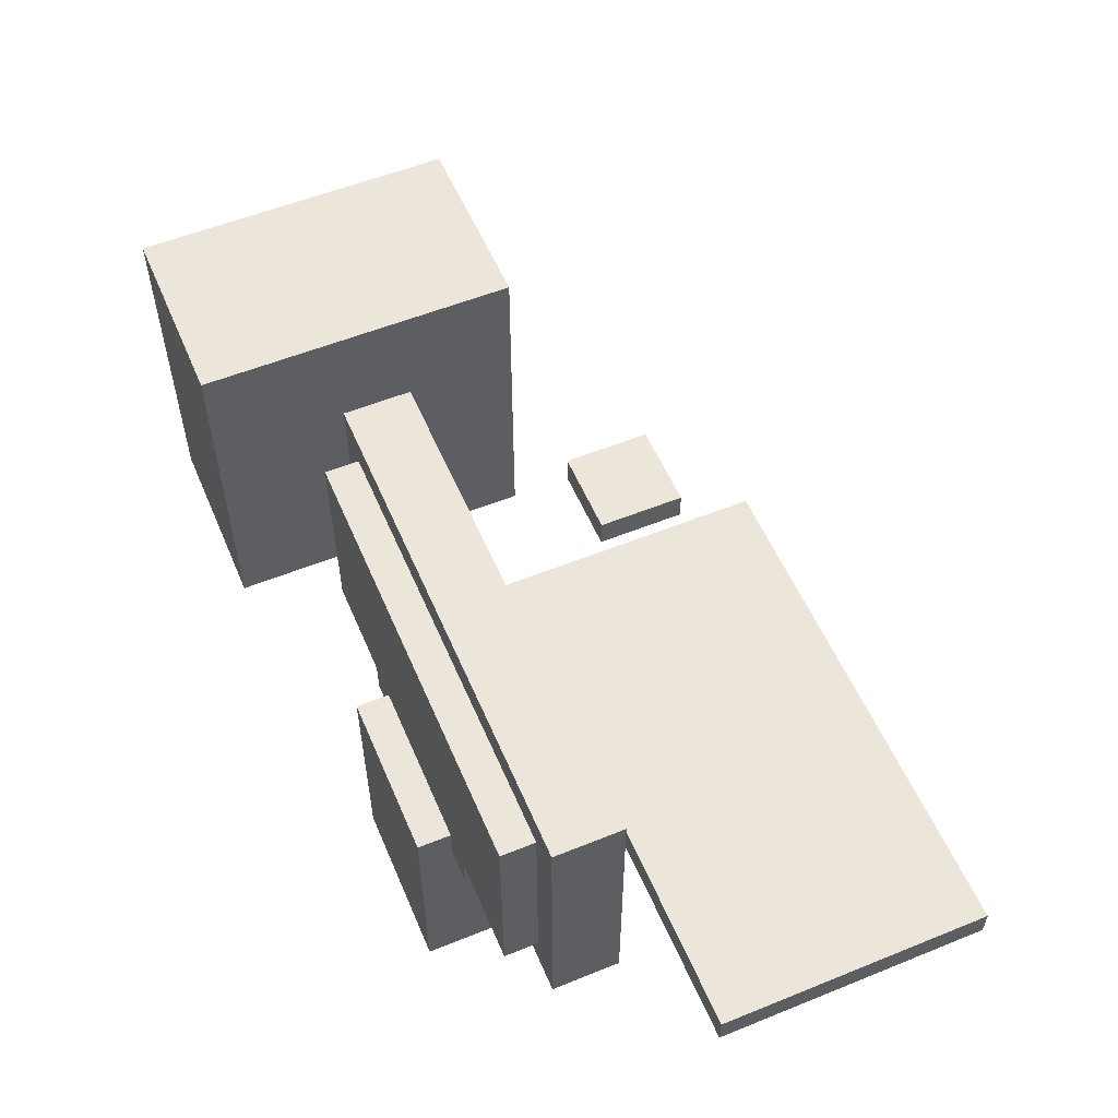
<metadata>
{"format":"obj","ext":"obj","renderer":"f3d","projection":"perspective","resolution":1024,"background":"white","views":[{"elev":55.6,"azim":-113.0,"up":"+Y"}]}
</metadata>
<code>
v -8.5 0 14.5
v -8.5 0 5.5
v -8.5 1 14.5
v -8.5 1 5.5
v -7.5 6 2.5
v -7.5 6 0.5
v -7.5 14 2.5
v -7.5 14 0.5
v -6.5 7 0.5
v -6.5 7 -0.5
v -6.5 13 0.5
v -6.5 13 -0.5
v -3.5 6 0.5
v -3.5 6 -0.5
v -3.5 7 0.5
v -3.5 7 -0.5
v -2.5 0 1.5
v -2.5 0 -1.5
v -2.5 2 1.5
v -2.5 2 0.5
v -2.5 5 1.5
v -2.5 5 0.5
v -2.5 6 1.5
v -2.5 6 -0.5
v -2.5 7 -0.5
v -2.5 7 -1.5
v -1.5 2 1.5
v -1.5 2 0.5
v -1.5 5 1.5
v -1.5 5 0.5
v -0.5 0 5.5
v -0.5 0 1.5
v -0.5 1 5.5
v -0.5 1 1.5
v 6.5 7 2.5
v 6.5 7 1.5
v 6.5 8 1.5
v 6.5 13 2.5
v 6.5 13 1.5
v 9.5 0 12.5
v 9.5 0 9.5
v 9.5 1 12.5
v 9.5 1 9.5
v 12.5 0 7.5
v 12.5 0 -2.5
v 12.5 1 6.5
v 12.5 1 5.5
v 12.5 1 -0.5
v 12.5 1 -1.5
v 12.5 10 6.5
v 12.5 10 5.5
v 12.5 10 -0.5
v 12.5 10 -1.5
v 12.5 11 7.5
v 12.5 11 -2.5
v 17.5 7 7.5
v 17.5 7 6.5
v 17.5 8 7.5
v 17.5 8 6.5
v 17.5 9 7.5
v 17.5 9 6.5
v 17.5 10 7.5
v 17.5 10 6.5
v -6.5 7 2.5
v -6.5 7 1.5
v -6.5 8 1.5
v -6.5 13 2.5
v -6.5 13 1.5
v 0.5 0 5.5
v 0.5 0 1.5
v 0.5 1 5.5
v 0.5 1 1.5
v 1.5 2 1.5
v 1.5 2 0.5
v 1.5 5 1.5
v 1.5 5 0.5
v 2.5 0 1.5
v 2.5 0 -1.5
v 2.5 2 1.5
v 2.5 2 0.5
v 2.5 5 1.5
v 2.5 5 0.5
v 2.5 6 1.5
v 2.5 6 -0.5
v 2.5 7 -0.5
v 2.5 7 -1.5
v 3.5 6 0.5
v 3.5 6 -0.5
v 3.5 7 0.5
v 3.5 7 -0.5
v 6.5 7 0.5
v 6.5 7 -0.5
v 6.5 13 0.5
v 6.5 13 -0.5
v 7.5 6 2.5
v 7.5 6 0.5
v 7.5 14 2.5
v 7.5 14 0.5
v 8.5 0 14.5
v 8.5 0 5.5
v 8.5 1 14.5
v 8.5 1 5.5
v 12.5 0 12.5
v 12.5 0 9.5
v 12.5 1 12.5
v 12.5 1 9.5
v 13.5 7 7.5
v 13.5 7 6.5
v 13.5 8 7.5
v 13.5 8 6.5
v 13.5 9 7.5
v 13.5 9 6.5
v 13.5 10 7.5
v 13.5 10 6.5
v 17.5 3 3.5
v 17.5 3 1.5
v 17.5 5 3.5
v 17.5 5 1.5
v 18.5 0 7.5
v 18.5 0 -2.5
v 18.5 1 6.5
v 18.5 1 5.5
v 18.5 1 -0.5
v 18.5 1 -1.5
v 18.5 2 4.5
v 18.5 2 0.5
v 18.5 3 3.5
v 18.5 3 1.5
v 18.5 5 3.5
v 18.5 5 1.5
v 18.5 6 4.5
v 18.5 6 0.5
v 18.5 10 6.5
v 18.5 10 5.5
v 18.5 10 -0.5
v 18.5 10 -1.5
v 18.5 11 7.5
v 18.5 11 -2.5
v -8.5 0 14.5
v -8.5 1 14.5
v 8.5 0 14.5
v 8.5 1 14.5
v 9.5 0 12.5
v 9.5 1 12.5
v 12.5 0 12.5
v 12.5 1 12.5
v 12.5 0 7.5
v 12.5 11 7.5
v 13.5 0 7.5
v 13.5 1 7.5
v 13.5 2 7.5
v 13.5 3 7.5
v 13.5 4 7.5
v 13.5 6 7.5
v 13.5 7 7.5
v 13.5 8 7.5
v 13.5 9 7.5
v 13.5 10 7.5
v 14.5 1 7.5
v 14.5 2 7.5
v 14.5 3 7.5
v 14.5 4 7.5
v 15.5 1 7.5
v 15.5 2 7.5
v 15.5 3 7.5
v 15.5 4 7.5
v 16.5 1 7.5
v 16.5 2 7.5
v 16.5 3 7.5
v 16.5 4 7.5
v 17.5 0 7.5
v 17.5 1 7.5
v 17.5 2 7.5
v 17.5 3 7.5
v 17.5 6 7.5
v 17.5 7 7.5
v 17.5 8 7.5
v 17.5 9 7.5
v 17.5 10 7.5
v 18.5 0 7.5
v 18.5 11 7.5
v 13.5 7 6.5
v 13.5 8 6.5
v 13.5 9 6.5
v 13.5 10 6.5
v 17.5 7 6.5
v 17.5 8 6.5
v 17.5 9 6.5
v 17.5 10 6.5
v -7.5 6 2.5
v -7.5 14 2.5
v -6.5 7 2.5
v -6.5 13 2.5
v 6.5 7 2.5
v 6.5 13 2.5
v 7.5 6 2.5
v 7.5 14 2.5
v -6.5 7 1.5
v -6.5 8 1.5
v -6.5 13 1.5
v -5.5 7 1.5
v -5.5 8 1.5
v -2.5 0 1.5
v -2.5 2 1.5
v -2.5 5 1.5
v -2.5 6 1.5
v -1.5 2 1.5
v -1.5 5 1.5
v -0.5 0 1.5
v -0.5 1 1.5
v 0.5 0 1.5
v 0.5 1 1.5
v 1.5 2 1.5
v 1.5 5 1.5
v 2.5 0 1.5
v 2.5 2 1.5
v 2.5 5 1.5
v 2.5 6 1.5
v 6.5 7 1.5
v 6.5 8 1.5
v 6.5 13 1.5
v 17.5 3 1.5
v 17.5 5 1.5
v 18.5 3 1.5
v 18.5 5 1.5
v -2.5 2 0.5
v -2.5 5 0.5
v -1.5 2 0.5
v -1.5 5 0.5
v 1.5 2 0.5
v 1.5 5 0.5
v 2.5 2 0.5
v 2.5 5 0.5
v 9.5 0 9.5
v 9.5 1 9.5
v 10.5 0 9.5
v 10.5 1 9.5
v 11.5 0 9.5
v 11.5 1 9.5
v 12.5 0 9.5
v 12.5 1 9.5
v -8.5 0 5.5
v -8.5 1 5.5
v -0.5 0 5.5
v -0.5 1 5.5
v 0.5 0 5.5
v 0.5 1 5.5
v 8.5 0 5.5
v 8.5 1 5.5
v 17.5 3 3.5
v 17.5 5 3.5
v 18.5 3 3.5
v 18.5 5 3.5
v -7.5 6 0.5
v -7.5 14 0.5
v -6.5 7 0.5
v -6.5 13 0.5
v -3.5 6 0.5
v -3.5 7 0.5
v 3.5 6 0.5
v 3.5 7 0.5
v 6.5 7 0.5
v 6.5 13 0.5
v 7.5 6 0.5
v 7.5 14 0.5
v -6.5 7 -0.5
v -6.5 13 -0.5
v -3.5 6 -0.5
v -3.5 7 -0.5
v -2.5 6 -0.5
v -2.5 7 -0.5
v 2.5 6 -0.5
v 2.5 7 -0.5
v 3.5 6 -0.5
v 3.5 7 -0.5
v 6.5 7 -0.5
v 6.5 13 -0.5
v -2.5 0 -1.5
v -2.5 7 -1.5
v 2.5 0 -1.5
v 2.5 7 -1.5
v 12.5 0 -2.5
v 12.5 11 -2.5
v 13.5 1 -2.5
v 13.5 10 -2.5
v 17.5 1 -2.5
v 17.5 10 -2.5
v 18.5 0 -2.5
v 18.5 11 -2.5
v -8.5 0 14.5
v 8.5 0 14.5
v -7.5 0 13.5
v -1.5 0 13.5
v 1.5 0 13.5
v 7.5 0 13.5
v -7.5 0 12.5
v -6.5 0 12.5
v -1.5 0 12.5
v 1.5 0 12.5
v 9.5 0 12.5
v 12.5 0 12.5
v -7.5 0 11.5
v -6.5 0 11.5
v -5.5 0 11.5
v -4.5 0 11.5
v -3.5 0 11.5
v -2.5 0 11.5
v -1.5 0 11.5
v -0.5 0 11.5
v 0.5 0 11.5
v 1.5 0 11.5
v 2.5 0 11.5
v 3.5 0 11.5
v 4.5 0 11.5
v 5.5 0 11.5
v 6.5 0 11.5
v 7.5 0 11.5
v -5.5 0 10.5
v -4.5 0 10.5
v -3.5 0 10.5
v -2.5 0 10.5
v -1.5 0 10.5
v -0.5 0 10.5
v 0.5 0 10.5
v 1.5 0 10.5
v 2.5 0 10.5
v 3.5 0 10.5
v 4.5 0 10.5
v 5.5 0 10.5
v 6.5 0 10.5
v 7.5 0 10.5
v 10.5 0 10.5
v 11.5 0 10.5
v -7.5 0 9.5
v -5.5 0 9.5
v -4.5 0 9.5
v -3.5 0 9.5
v -2.5 0 9.5
v -1.5 0 9.5
v -0.5 0 9.5
v 0.5 0 9.5
v 1.5 0 9.5
v 2.5 0 9.5
v 3.5 0 9.5
v 4.5 0 9.5
v 5.5 0 9.5
v 6.5 0 9.5
v 9.5 0 9.5
v 10.5 0 9.5
v 11.5 0 9.5
v 12.5 0 9.5
v -7.5 0 8.5
v -5.5 0 8.5
v -4.5 0 8.5
v -3.5 0 8.5
v -2.5 0 8.5
v -1.5 0 8.5
v -0.5 0 8.5
v 0.5 0 8.5
v 1.5 0 8.5
v 2.5 0 8.5
v 3.5 0 8.5
v 4.5 0 8.5
v 5.5 0 8.5
v 6.5 0 8.5
v -7.5 0 7.5
v -6.5 0 7.5
v -5.5 0 7.5
v -4.5 0 7.5
v -3.5 0 7.5
v -2.5 0 7.5
v -1.5 0 7.5
v -0.5 0 7.5
v 0.5 0 7.5
v 1.5 0 7.5
v 2.5 0 7.5
v 3.5 0 7.5
v 4.5 0 7.5
v 5.5 0 7.5
v 6.5 0 7.5
v 7.5 0 7.5
v 12.5 0 7.5
v 13.5 0 7.5
v 17.5 0 7.5
v 18.5 0 7.5
v -7.5 0 6.5
v -6.5 0 6.5
v -5.5 0 6.5
v -4.5 0 6.5
v -3.5 0 6.5
v -2.5 0 6.5
v -1.5 0 6.5
v -0.5 0 6.5
v 0.5 0 6.5
v 1.5 0 6.5
v 2.5 0 6.5
v 3.5 0 6.5
v 4.5 0 6.5
v 5.5 0 6.5
v 6.5 0 6.5
v 7.5 0 6.5
v -8.5 0 5.5
v -0.5 0 5.5
v 0.5 0 5.5
v 8.5 0 5.5
v -2.5 0 1.5
v -0.5 0 1.5
v 0.5 0 1.5
v 2.5 0 1.5
v -2.5 0 -1.5
v 2.5 0 -1.5
v 13.5 0 -1.5
v 17.5 0 -1.5
v 12.5 0 -2.5
v 18.5 0 -2.5
v 17.5 5 3.5
v 18.5 5 3.5
v -2.5 5 1.5
v -1.5 5 1.5
v 1.5 5 1.5
v 2.5 5 1.5
v 17.5 5 1.5
v 18.5 5 1.5
v -2.5 5 0.5
v -1.5 5 0.5
v 1.5 5 0.5
v 2.5 5 0.5
v -7.5 6 2.5
v 7.5 6 2.5
v -2.5 6 1.5
v 2.5 6 1.5
v -7.5 6 0.5
v -3.5 6 0.5
v 3.5 6 0.5
v 7.5 6 0.5
v -3.5 6 -0.5
v -2.5 6 -0.5
v 2.5 6 -0.5
v 3.5 6 -0.5
v -6.5 7 0.5
v -3.5 7 0.5
v 3.5 7 0.5
v 6.5 7 0.5
v -6.5 7 -0.5
v -3.5 7 -0.5
v 3.5 7 -0.5
v 6.5 7 -0.5
v 13.5 8 7.5
v 17.5 8 7.5
v 13.5 8 6.5
v 17.5 8 6.5
v 13.5 10 7.5
v 17.5 10 7.5
v 13.5 10 6.5
v 17.5 10 6.5
v -6.5 13 2.5
v 6.5 13 2.5
v -6.5 13 1.5
v 6.5 13 1.5
v -8.5 1 14.5
v 8.5 1 14.5
v -7.5 1 13.5
v -1.5 1 13.5
v 1.5 1 13.5
v 7.5 1 13.5
v -7.5 1 12.5
v -6.5 1 12.5
v -1.5 1 12.5
v 1.5 1 12.5
v 9.5 1 12.5
v 12.5 1 12.5
v -7.5 1 11.5
v -6.5 1 11.5
v -5.5 1 11.5
v -4.5 1 11.5
v -3.5 1 11.5
v -2.5 1 11.5
v -1.5 1 11.5
v -0.5 1 11.5
v 0.5 1 11.5
v 1.5 1 11.5
v 2.5 1 11.5
v 3.5 1 11.5
v 4.5 1 11.5
v 5.5 1 11.5
v 6.5 1 11.5
v 7.5 1 11.5
v -5.5 1 10.5
v -4.5 1 10.5
v -3.5 1 10.5
v -2.5 1 10.5
v -1.5 1 10.5
v -0.5 1 10.5
v 0.5 1 10.5
v 1.5 1 10.5
v 2.5 1 10.5
v 3.5 1 10.5
v 4.5 1 10.5
v 5.5 1 10.5
v 6.5 1 10.5
v 7.5 1 10.5
v 10.5 1 10.5
v 11.5 1 10.5
v -7.5 1 9.5
v -5.5 1 9.5
v -4.5 1 9.5
v -3.5 1 9.5
v -2.5 1 9.5
v -1.5 1 9.5
v -0.5 1 9.5
v 0.5 1 9.5
v 1.5 1 9.5
v 2.5 1 9.5
v 3.5 1 9.5
v 4.5 1 9.5
v 5.5 1 9.5
v 6.5 1 9.5
v 9.5 1 9.5
v 10.5 1 9.5
v 11.5 1 9.5
v 12.5 1 9.5
v -7.5 1 8.5
v -5.5 1 8.5
v -4.5 1 8.5
v -3.5 1 8.5
v -2.5 1 8.5
v -1.5 1 8.5
v -0.5 1 8.5
v 0.5 1 8.5
v 1.5 1 8.5
v 2.5 1 8.5
v 3.5 1 8.5
v 4.5 1 8.5
v 5.5 1 8.5
v 6.5 1 8.5
v -7.5 1 7.5
v -6.5 1 7.5
v -5.5 1 7.5
v -4.5 1 7.5
v -3.5 1 7.5
v -2.5 1 7.5
v -1.5 1 7.5
v -0.5 1 7.5
v 0.5 1 7.5
v 1.5 1 7.5
v 2.5 1 7.5
v 3.5 1 7.5
v 4.5 1 7.5
v 5.5 1 7.5
v 6.5 1 7.5
v 7.5 1 7.5
v -7.5 1 6.5
v -6.5 1 6.5
v -5.5 1 6.5
v -4.5 1 6.5
v -3.5 1 6.5
v -2.5 1 6.5
v -1.5 1 6.5
v -0.5 1 6.5
v 0.5 1 6.5
v 1.5 1 6.5
v 2.5 1 6.5
v 3.5 1 6.5
v 4.5 1 6.5
v 5.5 1 6.5
v 6.5 1 6.5
v 7.5 1 6.5
v -8.5 1 5.5
v -0.5 1 5.5
v 0.5 1 5.5
v 8.5 1 5.5
v -0.5 1 1.5
v 0.5 1 1.5
v -2.5 2 1.5
v -1.5 2 1.5
v 1.5 2 1.5
v 2.5 2 1.5
v -2.5 2 0.5
v -1.5 2 0.5
v 1.5 2 0.5
v 2.5 2 0.5
v 17.5 3 3.5
v 18.5 3 3.5
v 17.5 3 1.5
v 18.5 3 1.5
v 13.5 7 7.5
v 17.5 7 7.5
v 13.5 7 6.5
v 17.5 7 6.5
v -6.5 7 2.5
v 6.5 7 2.5
v -6.5 7 1.5
v -5.5 7 1.5
v 6.5 7 1.5
v -2.5 7 -0.5
v 2.5 7 -0.5
v -2.5 7 -1.5
v 2.5 7 -1.5
v 13.5 9 7.5
v 17.5 9 7.5
v 13.5 9 6.5
v 17.5 9 6.5
v 12.5 11 7.5
v 18.5 11 7.5
v 13.5 11 6.5
v 17.5 11 6.5
v 13.5 11 5.5
v 17.5 11 5.5
v 13.5 11 -0.5
v 17.5 11 -0.5
v 13.5 11 -1.5
v 17.5 11 -1.5
v 12.5 11 -2.5
v 18.5 11 -2.5
v -6.5 13 0.5
v 6.5 13 0.5
v -6.5 13 -0.5
v 6.5 13 -0.5
v -7.5 14 2.5
v 7.5 14 2.5
v -7.5 14 0.5
v 7.5 14 0.5
f 3 2 1
f 4 2 3
f 7 6 5
f 8 6 7
f 11 10 9
f 12 10 11
f 15 14 13
f 16 14 15
f 19 18 17
f 20 18 19
f 22 18 20
f 23 22 21
f 24 18 22
f 24 22 23
f 25 18 24
f 26 18 25
f 29 28 27
f 30 28 29
f 33 32 31
f 34 32 33
f 37 36 35
f 38 37 35
f 39 37 38
f 42 41 40
f 43 41 42
f 46 45 44
f 47 45 46
f 48 45 47
f 49 45 48
f 50 46 44
f 50 47 46
f 51 48 47
f 51 47 50
f 52 49 48
f 52 48 51
f 53 45 49
f 53 49 52
f 54 52 51
f 54 51 50
f 54 53 52
f 54 50 44
f 55 45 53
f 55 53 54
f 58 57 56
f 59 57 58
f 62 61 60
f 63 61 62
f 64 65 66
f 64 66 67
f 67 66 68
f 69 70 71
f 71 70 72
f 73 74 75
f 75 74 76
f 77 78 79
f 79 78 80
f 80 78 82
f 81 82 83
f 82 78 84
f 83 82 84
f 84 78 85
f 85 78 86
f 87 88 89
f 89 88 90
f 91 92 93
f 93 92 94
f 95 96 97
f 97 96 98
f 99 100 101
f 101 100 102
f 103 104 105
f 105 104 106
f 107 108 109
f 109 108 110
f 111 112 113
f 113 112 114
f 115 116 117
f 117 116 118
f 119 120 121
f 121 120 122
f 122 120 123
f 123 120 124
f 122 123 125
f 125 123 126
f 125 126 127
f 127 126 128
f 125 127 129
f 128 126 130
f 122 125 131
f 129 130 131
f 125 129 131
f 130 126 132
f 131 130 132
f 126 123 132
f 119 121 133
f 121 122 133
f 131 132 134
f 133 122 134
f 122 131 134
f 132 123 135
f 134 132 135
f 123 124 135
f 124 120 136
f 135 124 136
f 133 134 137
f 119 133 137
f 135 136 137
f 134 135 137
f 136 120 138
f 137 136 138
f 141 140 139
f 142 140 141
f 145 144 143
f 146 144 145
f 149 148 147
f 150 148 149
f 151 148 150
f 152 148 151
f 153 148 152
f 154 148 153
f 155 148 154
f 156 148 155
f 157 148 156
f 158 148 157
f 159 150 149
f 159 151 150
f 160 152 151
f 160 151 159
f 161 153 152
f 161 152 160
f 162 154 153
f 162 153 161
f 163 159 149
f 163 160 159
f 164 161 160
f 164 160 163
f 165 162 161
f 165 161 164
f 166 154 162
f 166 162 165
f 167 164 163
f 167 163 149
f 168 165 164
f 168 164 167
f 169 166 165
f 169 165 168
f 170 154 166
f 170 166 169
f 171 167 149
f 172 168 167
f 172 167 171
f 173 169 168
f 173 168 172
f 174 170 169
f 174 169 173
f 175 154 170
f 175 170 174
f 175 155 154
f 176 155 175
f 177 157 156
f 178 157 177
f 179 148 158
f 180 178 177
f 180 179 178
f 180 176 175
f 180 174 173
f 180 177 176
f 180 172 171
f 180 175 174
f 180 173 172
f 181 148 179
f 181 179 180
f 186 183 182
f 187 183 186
f 188 185 184
f 189 185 188
f 192 191 190
f 193 191 192
f 194 192 190
f 195 191 193
f 196 194 190
f 196 195 194
f 197 191 195
f 197 195 196
f 201 199 198
f 202 200 199
f 202 199 201
f 207 204 203
f 208 206 205
f 209 207 203
f 209 208 207
f 210 208 209
f 212 208 210
f 213 208 212
f 213 212 211
f 214 206 208
f 214 208 213
f 215 213 211
f 216 213 215
f 217 206 214
f 218 206 217
f 219 202 201
f 220 200 202
f 220 202 219
f 221 200 220
f 224 223 222
f 225 223 224
f 228 227 226
f 229 227 228
f 232 231 230
f 233 231 232
f 234 235 236
f 236 235 237
f 236 237 238
f 238 237 239
f 238 239 240
f 240 239 241
f 242 243 244
f 244 243 245
f 246 247 248
f 248 247 249
f 250 251 252
f 252 251 253
f 254 255 256
f 256 255 257
f 254 256 258
f 258 256 259
f 260 261 262
f 257 255 263
f 260 262 264
f 262 263 264
f 263 255 265
f 264 263 265
f 266 267 269
f 268 269 270
f 269 267 271
f 270 269 271
f 271 267 273
f 272 273 274
f 273 267 275
f 274 273 275
f 275 267 276
f 276 267 277
f 278 279 280
f 280 279 281
f 282 283 284
f 284 283 285
f 282 284 286
f 284 285 286
f 285 283 287
f 286 285 287
f 282 286 288
f 286 287 288
f 287 283 289
f 288 287 289
f 292 291 290
f 293 291 292
f 294 291 293
f 295 291 294
f 296 292 290
f 296 293 292
f 297 293 296
f 298 294 293
f 298 293 297
f 299 295 294
f 299 294 298
f 302 297 296
f 302 296 290
f 303 298 297
f 303 297 302
f 303 299 298
f 304 299 303
f 305 299 304
f 306 299 305
f 307 299 306
f 308 299 307
f 309 299 308
f 310 299 309
f 311 295 299
f 311 299 310
f 312 295 311
f 313 295 312
f 314 295 313
f 315 295 314
f 316 295 315
f 317 291 295
f 317 295 316
f 318 303 302
f 318 304 303
f 318 305 304
f 319 306 305
f 319 305 318
f 320 307 306
f 320 306 319
f 321 308 307
f 321 307 320
f 322 309 308
f 322 308 321
f 323 310 309
f 323 309 322
f 324 311 310
f 324 310 323
f 325 312 311
f 325 311 324
f 326 313 312
f 326 312 325
f 327 314 313
f 327 313 326
f 328 315 314
f 328 314 327
f 329 316 315
f 329 315 328
f 330 317 316
f 330 316 329
f 331 291 317
f 331 317 330
f 332 301 300
f 333 301 332
f 334 328 327
f 334 302 290
f 334 322 321
f 334 330 329
f 334 331 330
f 334 326 325
f 334 325 324
f 334 324 323
f 334 323 322
f 334 321 320
f 334 320 319
f 334 319 318
f 334 318 302
f 334 327 326
f 334 329 328
f 335 331 334
f 336 331 335
f 337 331 336
f 338 331 337
f 339 331 338
f 340 331 339
f 341 331 340
f 342 331 341
f 343 331 342
f 344 331 343
f 345 331 344
f 346 331 345
f 347 331 346
f 348 332 300
f 349 333 332
f 349 332 348
f 350 301 333
f 350 333 349
f 351 301 350
f 352 334 290
f 352 335 334
f 353 336 335
f 353 335 352
f 354 337 336
f 354 336 353
f 355 338 337
f 355 337 354
f 356 339 338
f 356 338 355
f 357 340 339
f 357 339 356
f 358 341 340
f 358 340 357
f 359 342 341
f 359 341 358
f 360 343 342
f 360 342 359
f 361 344 343
f 361 343 360
f 362 345 344
f 362 344 361
f 363 346 345
f 363 345 362
f 364 347 346
f 364 346 363
f 365 331 347
f 365 347 364
f 366 364 363
f 366 363 362
f 366 365 364
f 366 361 360
f 366 360 359
f 366 359 358
f 366 358 357
f 366 357 356
f 366 356 355
f 366 355 354
f 366 354 353
f 366 353 352
f 366 352 290
f 366 362 361
f 367 365 366
f 368 365 367
f 369 365 368
f 370 365 369
f 371 365 370
f 372 365 371
f 373 365 372
f 374 365 373
f 375 365 374
f 376 365 375
f 377 365 376
f 378 365 377
f 379 365 378
f 380 331 365
f 380 365 379
f 381 291 331
f 381 331 380
f 386 366 290
f 386 367 366
f 387 368 367
f 387 367 386
f 388 369 368
f 388 368 387
f 389 370 369
f 389 369 388
f 390 371 370
f 390 370 389
f 391 372 371
f 391 371 390
f 392 373 372
f 392 372 391
f 393 374 373
f 393 373 392
f 394 375 374
f 394 374 393
f 395 376 375
f 395 375 394
f 396 377 376
f 396 376 395
f 397 378 377
f 397 377 396
f 398 379 378
f 398 378 397
f 399 380 379
f 399 379 398
f 400 381 380
f 400 380 399
f 401 291 381
f 401 381 400
f 402 386 290
f 402 387 386
f 402 388 387
f 402 389 388
f 402 390 389
f 402 391 390
f 402 392 391
f 402 393 392
f 403 394 393
f 403 393 402
f 404 400 399
f 404 394 403
f 404 398 397
f 404 397 396
f 404 395 394
f 404 396 395
f 404 399 398
f 404 401 400
f 405 291 401
f 405 401 404
f 407 404 403
f 408 404 407
f 410 407 406
f 410 409 408
f 410 408 407
f 411 409 410
f 412 383 382
f 412 384 383
f 413 385 384
f 413 384 412
f 414 412 382
f 414 413 412
f 415 385 413
f 415 413 414
f 422 417 416
f 423 417 422
f 424 419 418
f 425 419 424
f 426 421 420
f 427 421 426
f 430 429 428
f 431 429 430
f 432 430 428
f 433 430 432
f 434 429 431
f 435 429 434
f 436 430 433
f 437 430 436
f 438 434 431
f 439 434 438
f 444 441 440
f 445 441 444
f 446 443 442
f 447 443 446
f 450 449 448
f 451 449 450
f 454 453 452
f 455 453 454
f 458 457 456
f 459 457 458
f 460 461 462
f 462 461 463
f 463 461 464
f 464 461 465
f 460 462 466
f 462 463 466
f 466 463 467
f 463 464 468
f 467 463 468
f 464 465 469
f 468 464 469
f 466 467 472
f 460 466 472
f 467 468 473
f 472 467 473
f 468 469 473
f 473 469 474
f 474 469 475
f 475 469 476
f 476 469 477
f 477 469 478
f 478 469 479
f 479 469 480
f 469 465 481
f 480 469 481
f 481 465 482
f 482 465 483
f 483 465 484
f 484 465 485
f 485 465 486
f 465 461 487
f 486 465 487
f 472 473 488
f 473 474 488
f 474 475 488
f 475 476 489
f 488 475 489
f 476 477 490
f 489 476 490
f 477 478 491
f 490 477 491
f 478 479 492
f 491 478 492
f 479 480 493
f 492 479 493
f 480 481 494
f 493 480 494
f 481 482 495
f 494 481 495
f 482 483 496
f 495 482 496
f 483 484 497
f 496 483 497
f 484 485 498
f 497 484 498
f 485 486 499
f 498 485 499
f 486 487 500
f 499 486 500
f 487 461 501
f 500 487 501
f 470 471 502
f 502 471 503
f 497 498 504
f 460 472 504
f 491 492 504
f 499 500 504
f 500 501 504
f 495 496 504
f 494 495 504
f 493 494 504
f 492 493 504
f 490 491 504
f 489 490 504
f 488 489 504
f 472 488 504
f 496 497 504
f 498 499 504
f 504 501 505
f 505 501 506
f 506 501 507
f 507 501 508
f 508 501 509
f 509 501 510
f 510 501 511
f 511 501 512
f 512 501 513
f 513 501 514
f 514 501 515
f 515 501 516
f 516 501 517
f 470 502 518
f 502 503 519
f 518 502 519
f 503 471 520
f 519 503 520
f 520 471 521
f 460 504 522
f 504 505 522
f 505 506 523
f 522 505 523
f 506 507 524
f 523 506 524
f 507 508 525
f 524 507 525
f 508 509 526
f 525 508 526
f 509 510 527
f 526 509 527
f 510 511 528
f 527 510 528
f 511 512 529
f 528 511 529
f 512 513 530
f 529 512 530
f 513 514 531
f 530 513 531
f 514 515 532
f 531 514 532
f 515 516 533
f 532 515 533
f 516 517 534
f 533 516 534
f 517 501 535
f 534 517 535
f 533 534 536
f 532 533 536
f 534 535 536
f 530 531 536
f 529 530 536
f 528 529 536
f 527 528 536
f 526 527 536
f 525 526 536
f 524 525 536
f 523 524 536
f 522 523 536
f 460 522 536
f 531 532 536
f 536 535 537
f 537 535 538
f 538 535 539
f 539 535 540
f 540 535 541
f 541 535 542
f 542 535 543
f 543 535 544
f 544 535 545
f 545 535 546
f 546 535 547
f 547 535 548
f 548 535 549
f 535 501 550
f 549 535 550
f 501 461 551
f 550 501 551
f 460 536 552
f 536 537 552
f 537 538 553
f 552 537 553
f 538 539 554
f 553 538 554
f 539 540 555
f 554 539 555
f 540 541 556
f 555 540 556
f 541 542 557
f 556 541 557
f 542 543 558
f 557 542 558
f 543 544 559
f 558 543 559
f 544 545 560
f 559 544 560
f 545 546 561
f 560 545 561
f 546 547 562
f 561 546 562
f 547 548 563
f 562 547 563
f 548 549 564
f 563 548 564
f 549 550 565
f 564 549 565
f 550 551 566
f 565 550 566
f 551 461 567
f 566 551 567
f 460 552 568
f 552 553 568
f 553 554 568
f 554 555 568
f 555 556 568
f 556 557 568
f 558 559 568
f 557 558 568
f 559 560 569
f 568 559 569
f 563 564 570
f 569 560 570
f 562 563 570
f 565 566 570
f 560 561 570
f 561 562 570
f 566 567 570
f 564 565 570
f 567 461 571
f 570 567 571
f 569 570 572
f 572 570 573
f 574 575 578
f 578 575 579
f 576 577 580
f 580 577 581
f 582 583 584
f 584 583 585
f 586 587 588
f 588 587 589
f 590 591 592
f 592 591 593
f 593 591 594
f 595 596 597
f 597 596 598
f 599 600 601
f 601 600 602
f 603 604 605
f 605 604 606
f 603 605 607
f 605 606 607
f 606 604 608
f 607 606 608
f 603 607 609
f 607 608 609
f 608 604 610
f 609 608 610
f 603 609 611
f 609 610 611
f 610 604 612
f 611 610 612
f 603 611 613
f 611 612 613
f 612 604 614
f 613 612 614
f 615 616 617
f 617 616 618
f 619 620 621
f 621 620 622

</code>
